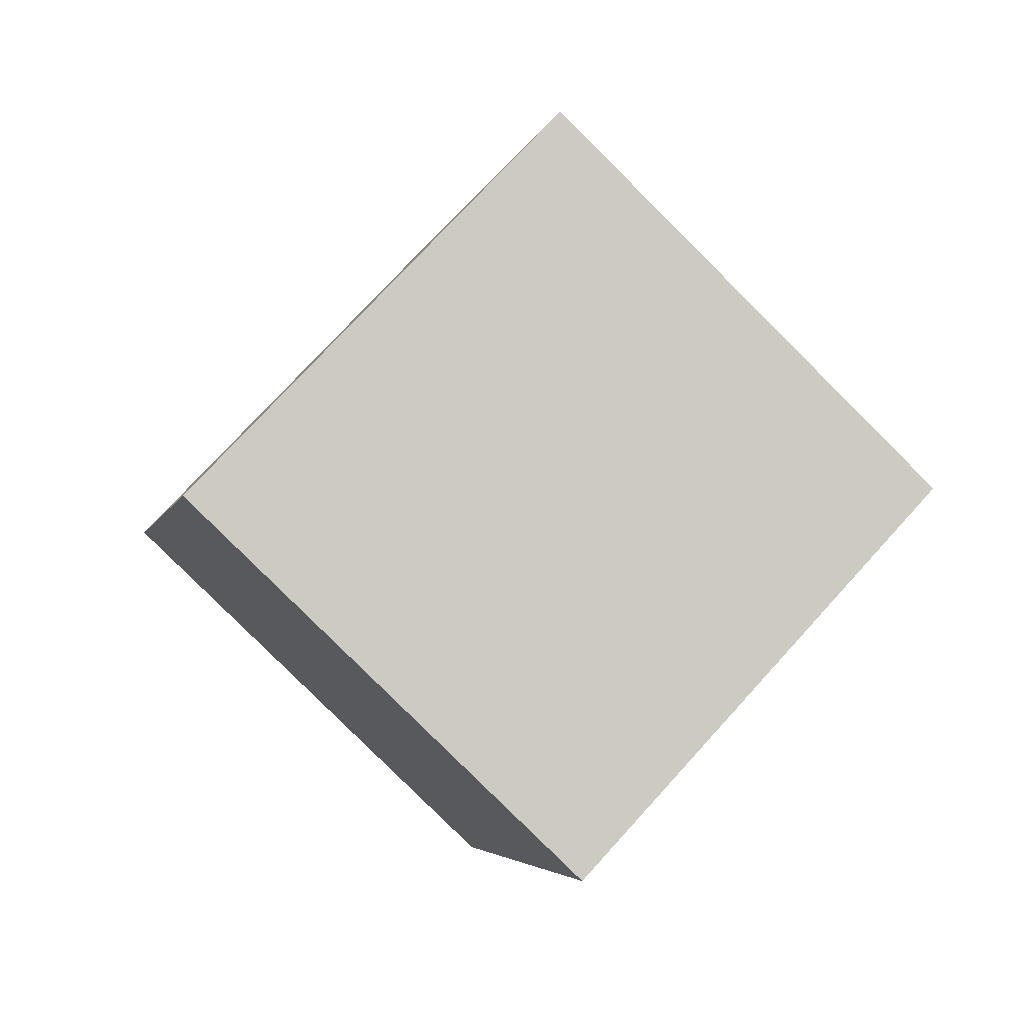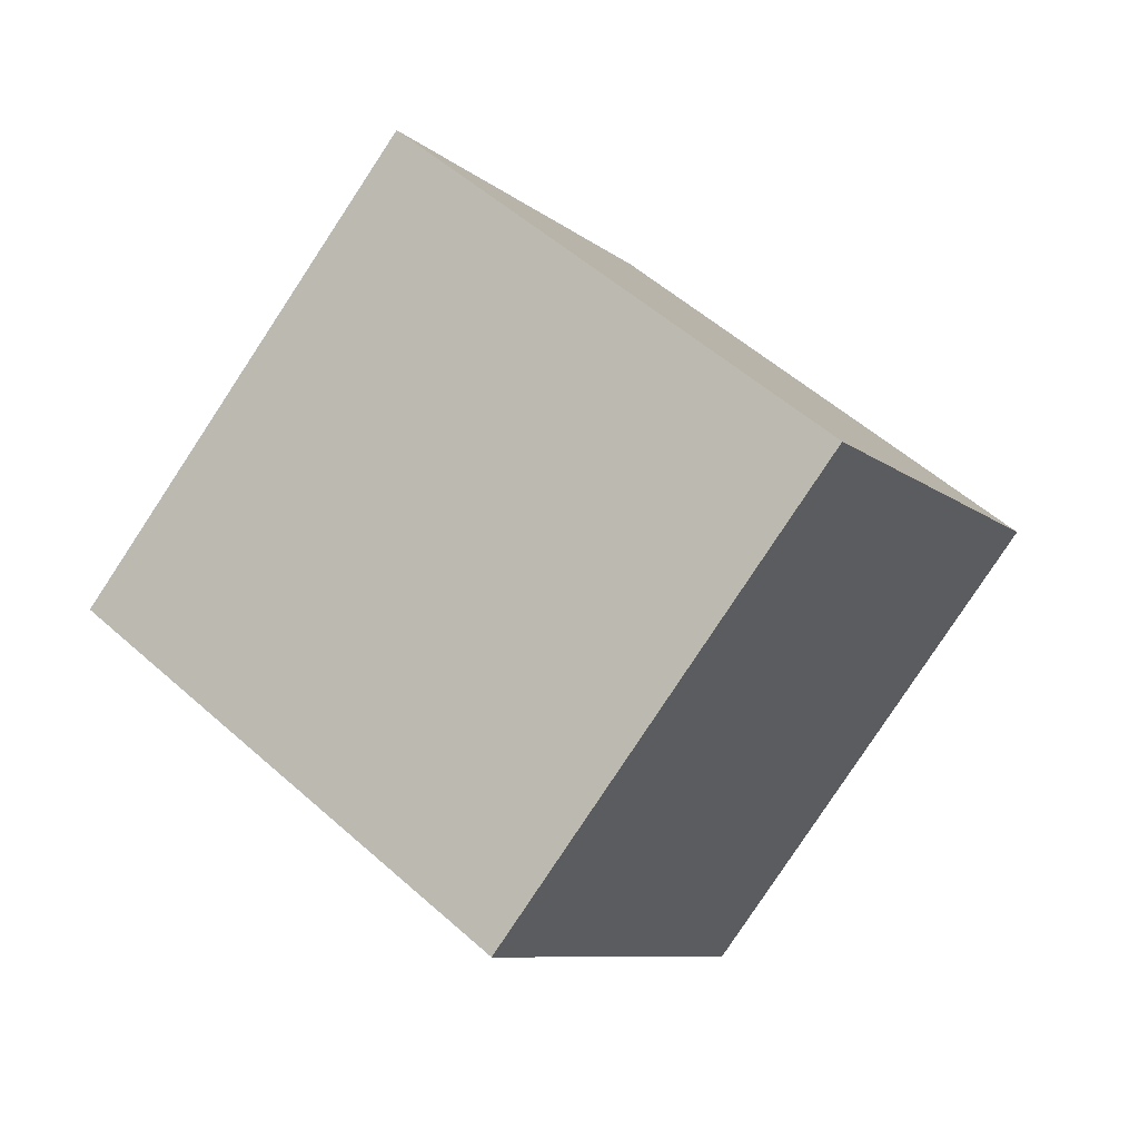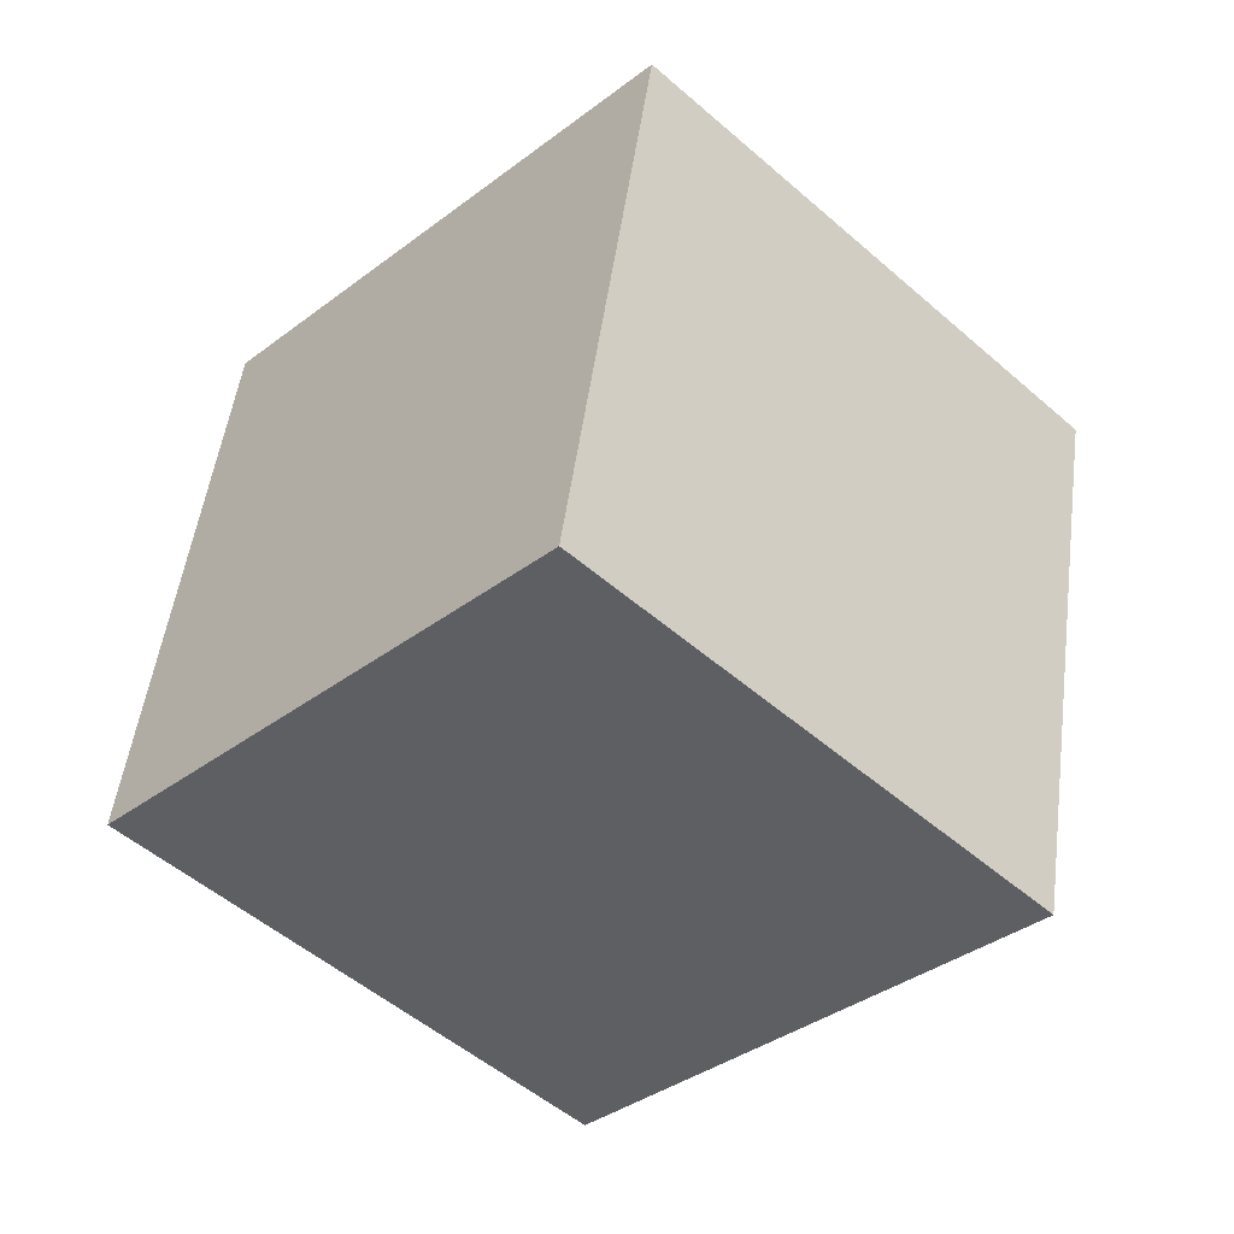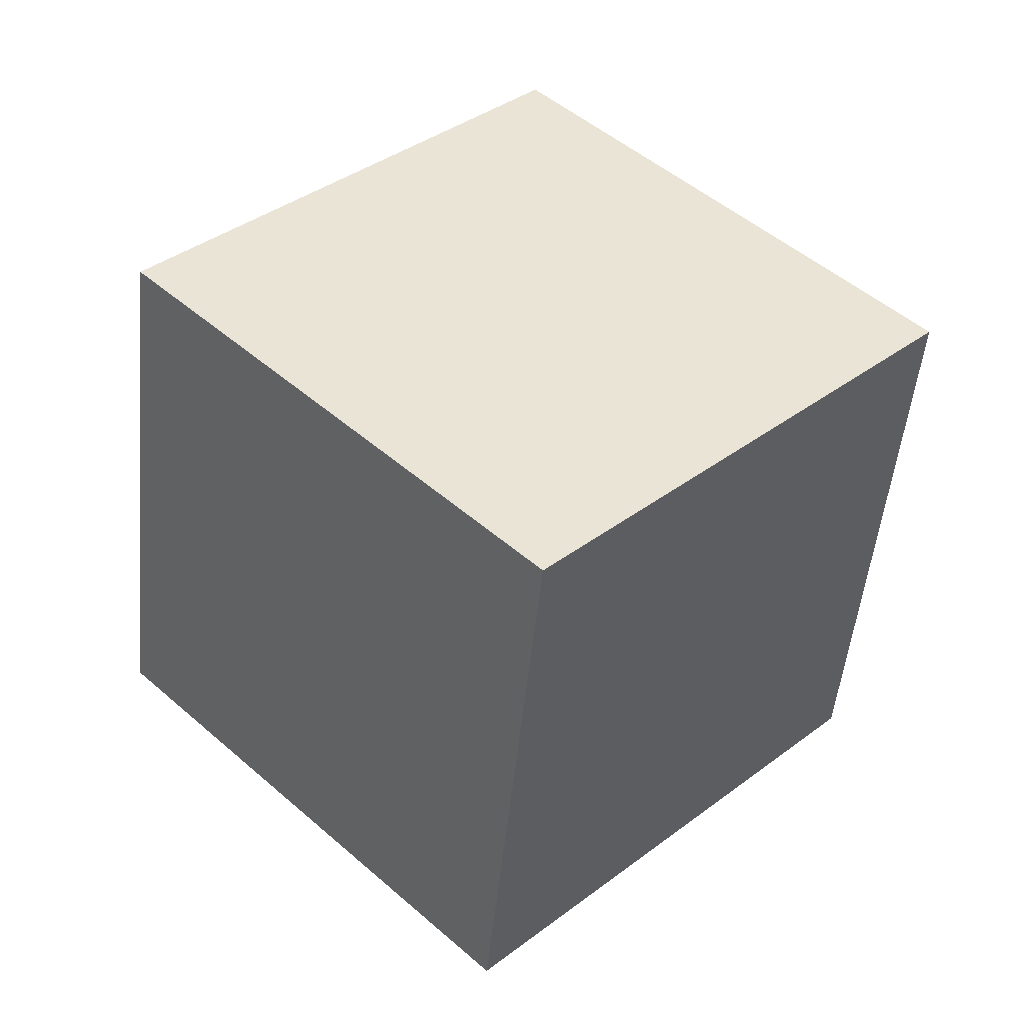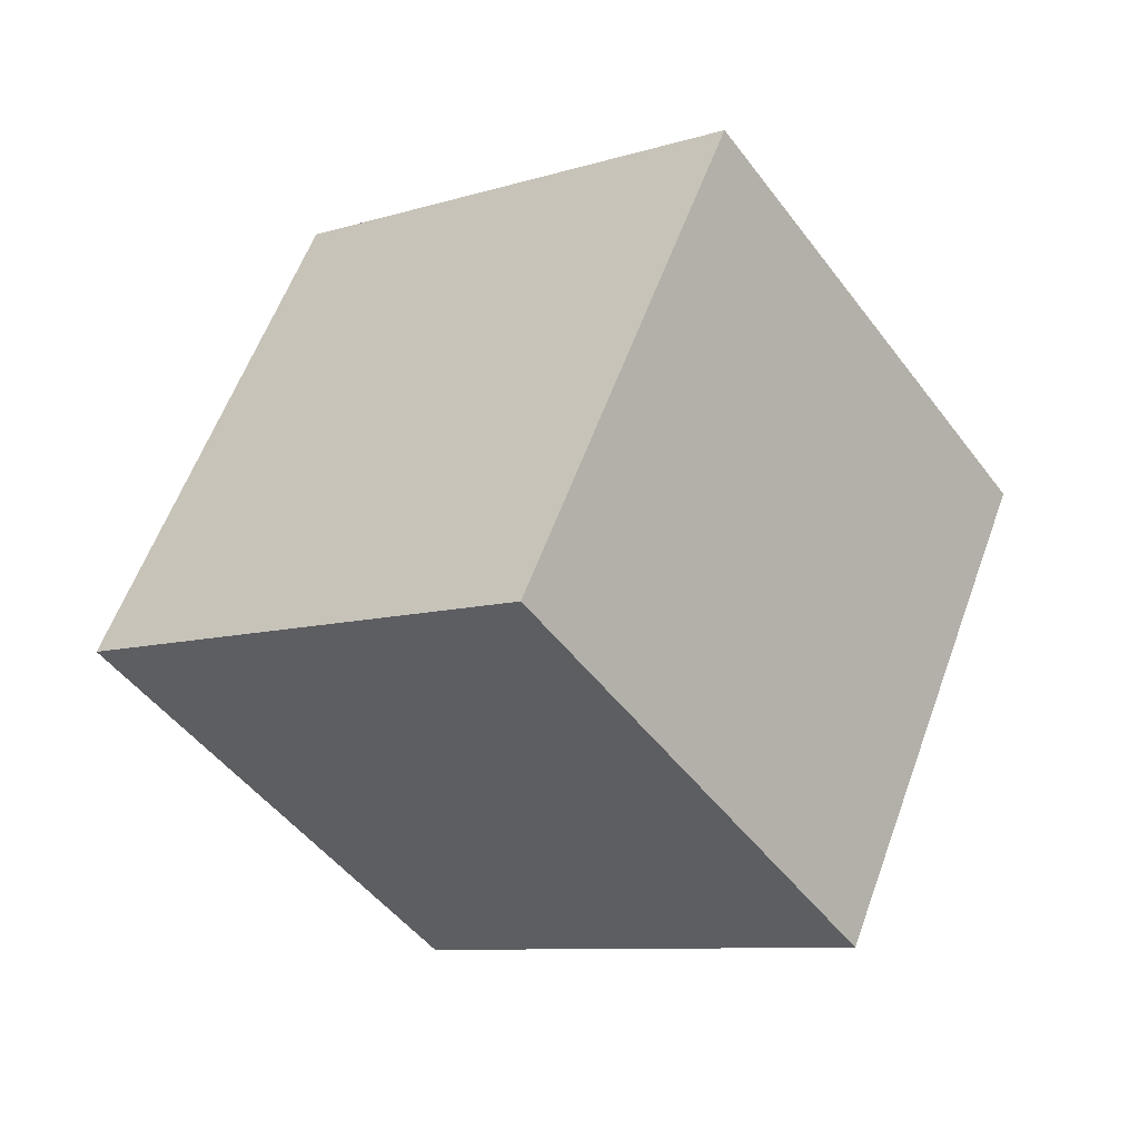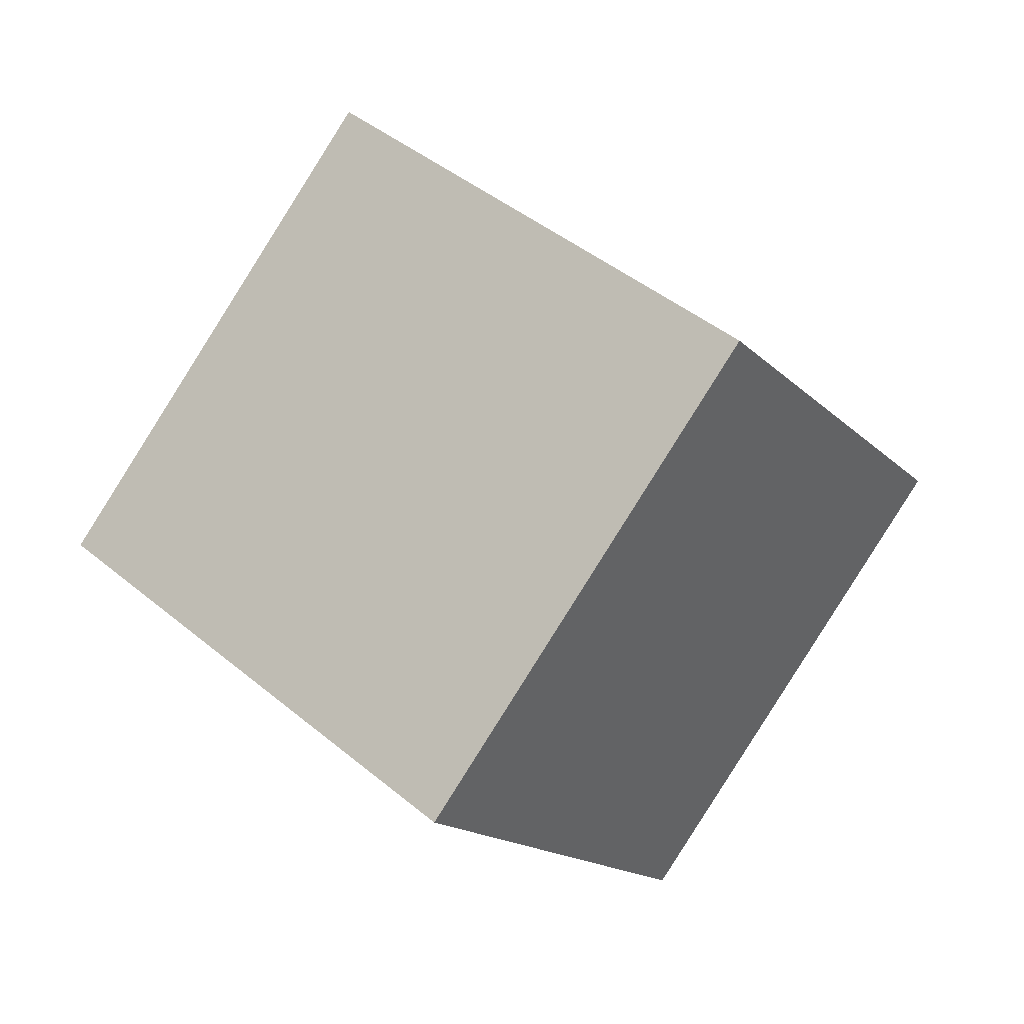
<metadata>
{"format":"obj","ext":"obj","renderer":"f3d","projection":"perspective","resolution":1024,"background":"white","views":[{"elev":9.2,"azim":81.8,"up":"+Z"},{"elev":-22.7,"azim":-59.7,"up":"+Z"},{"elev":44.3,"azim":-95.8,"up":"+Y"},{"elev":-44.2,"azim":71.3,"up":"+Y"},{"elev":11.9,"azim":43.9,"up":"+Z"},{"elev":-30.0,"azim":-57.5,"up":"+Z"}]}
</metadata>
<code>
v 1.939 4.69 12.05
v 4.093 -2.4 5.337
v 3.026 11.7 5.001
v 5.18 4.607 -1.714
v -7.765 3.901 9.772
v -5.611 -3.189 3.057
v -6.678 10.91 2.721
v -4.524 3.818 -3.994
f 2 4 1
f 5 2 1
f 1 4 3
f 3 5 1
f 2 8 4
f 6 2 5
f 6 8 2
f 4 8 3
f 7 5 3
f 3 8 7
f 7 6 5
f 8 6 7

</code>
